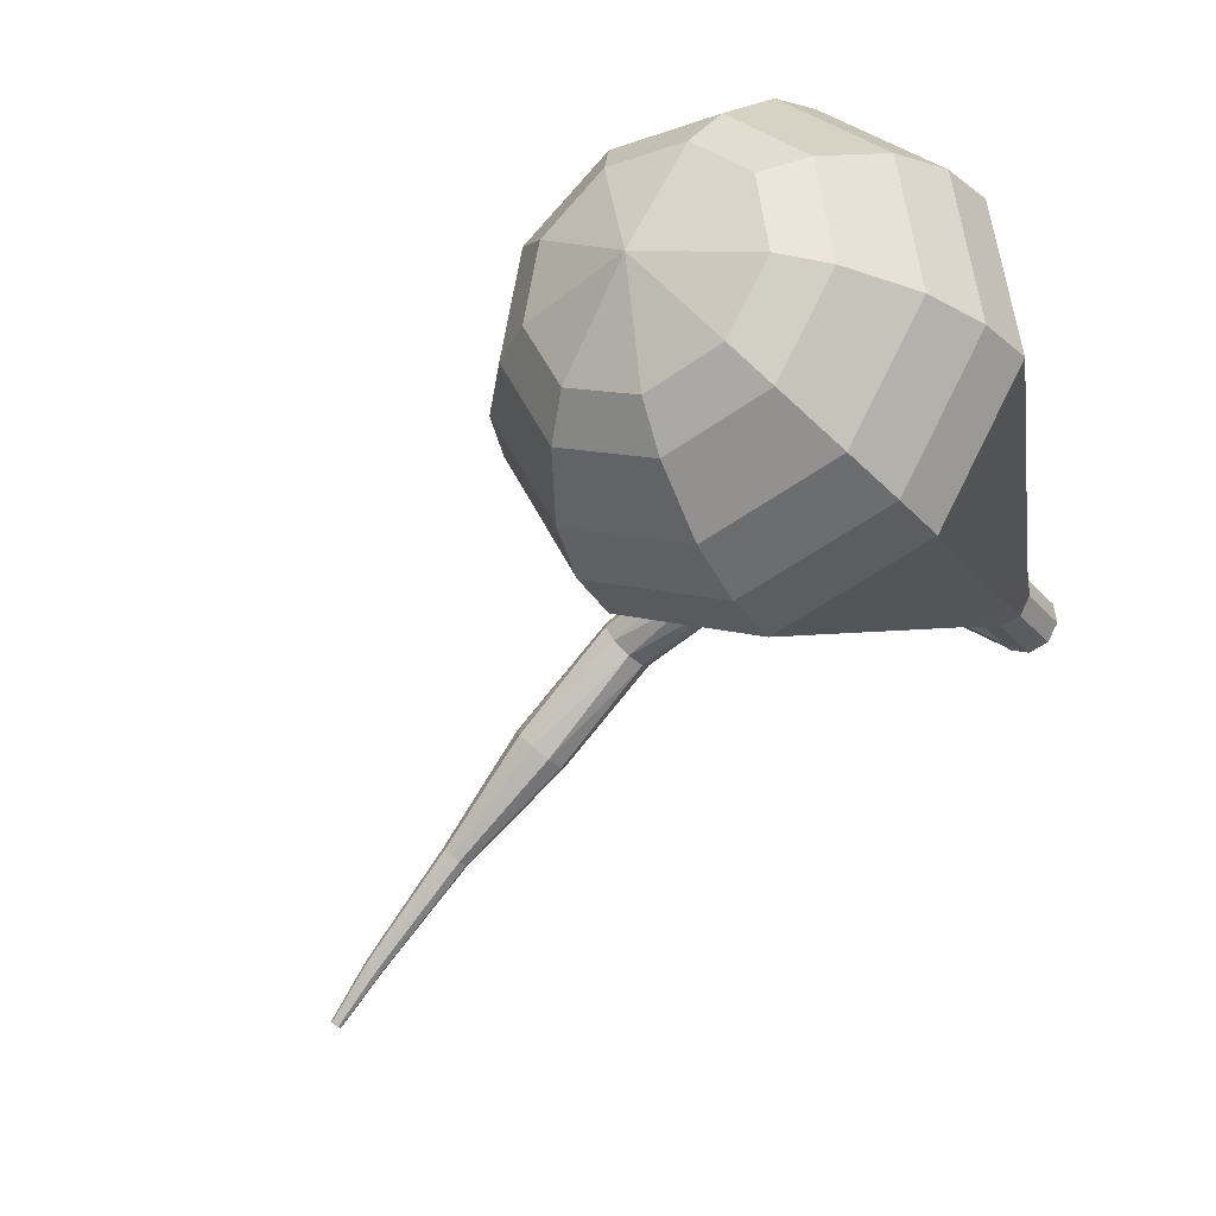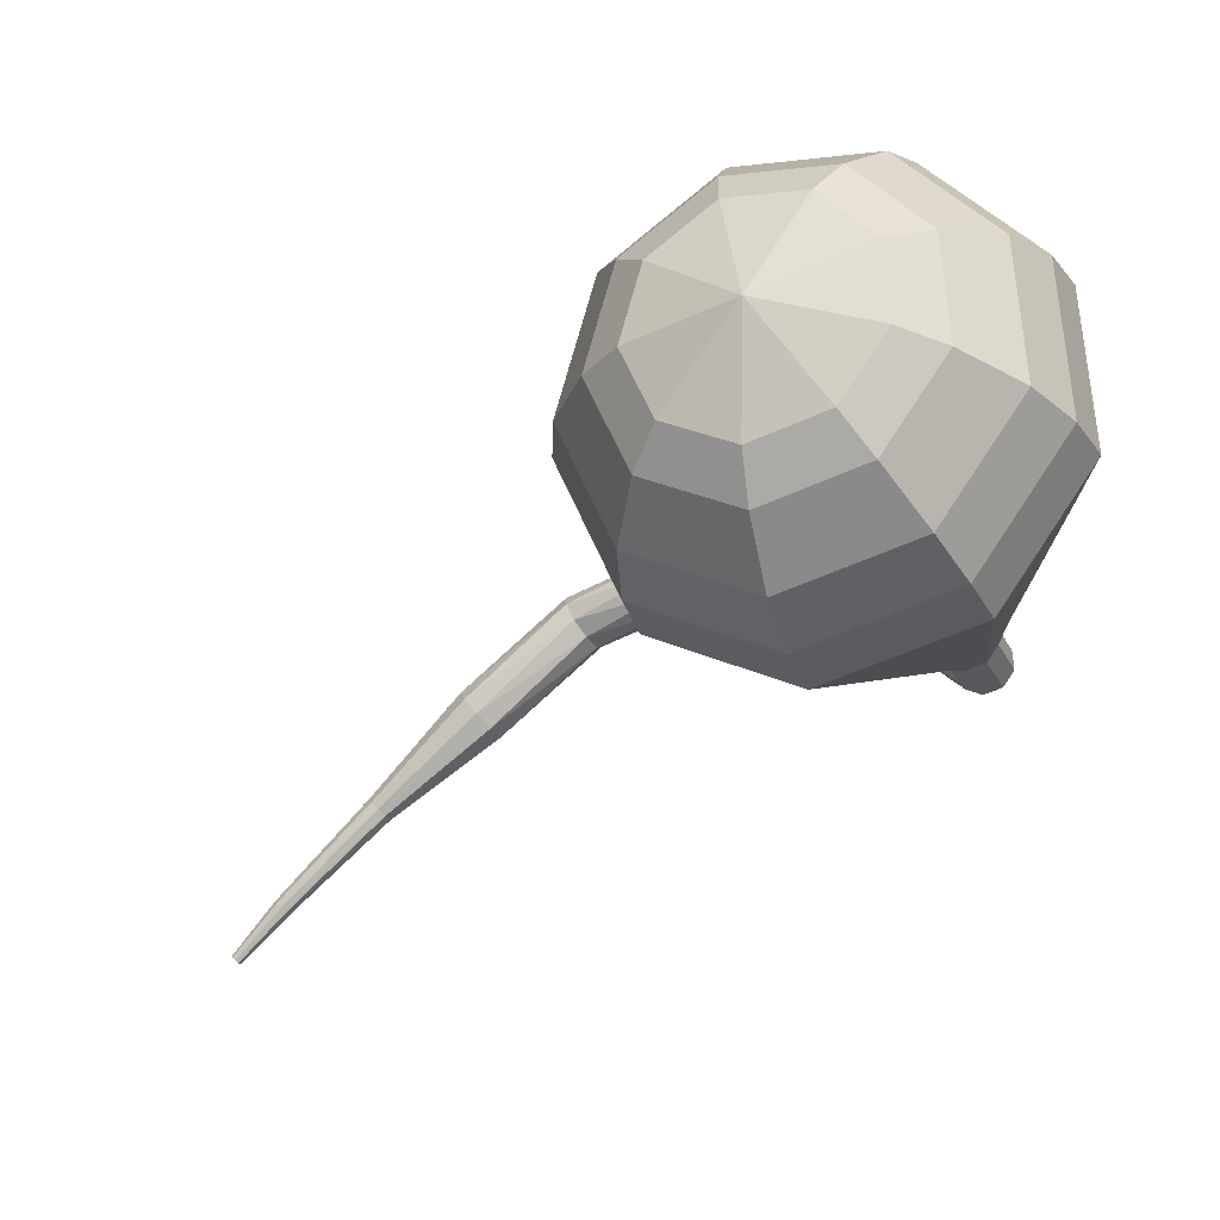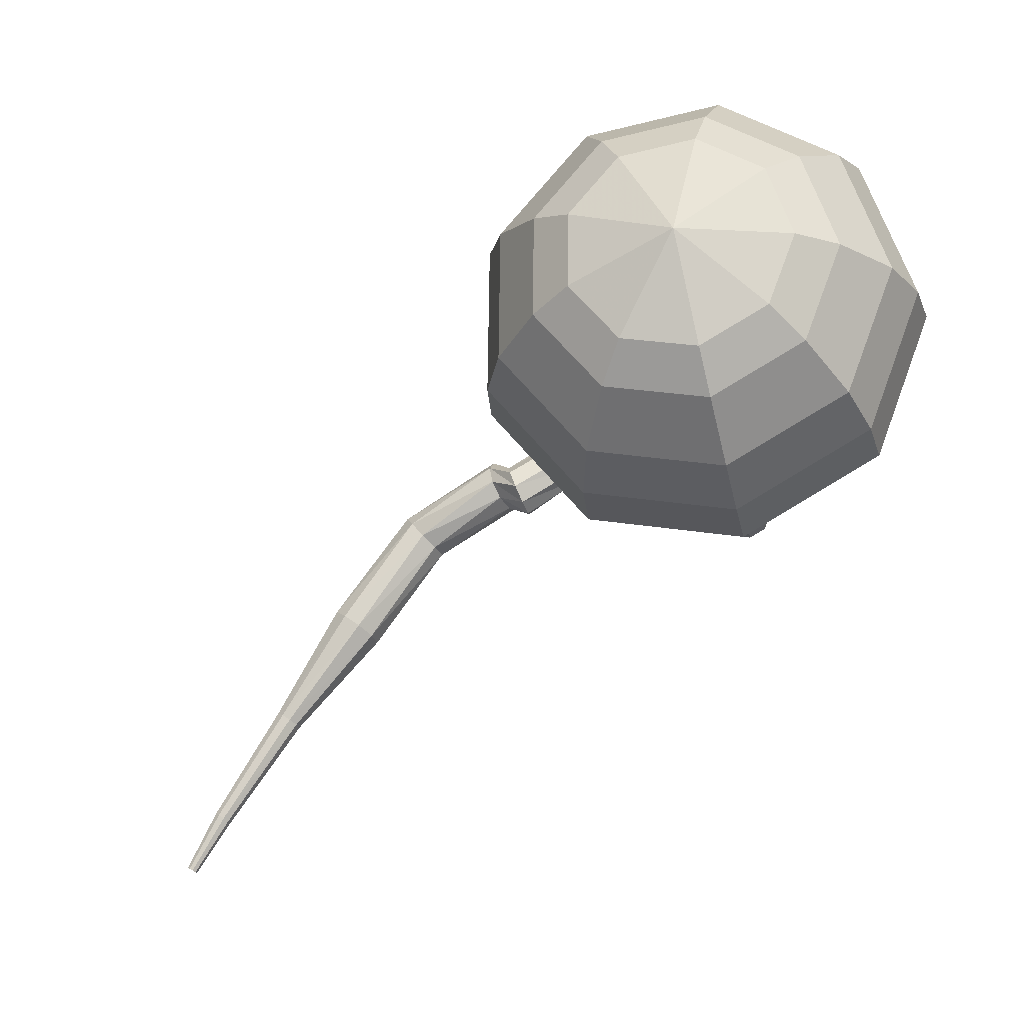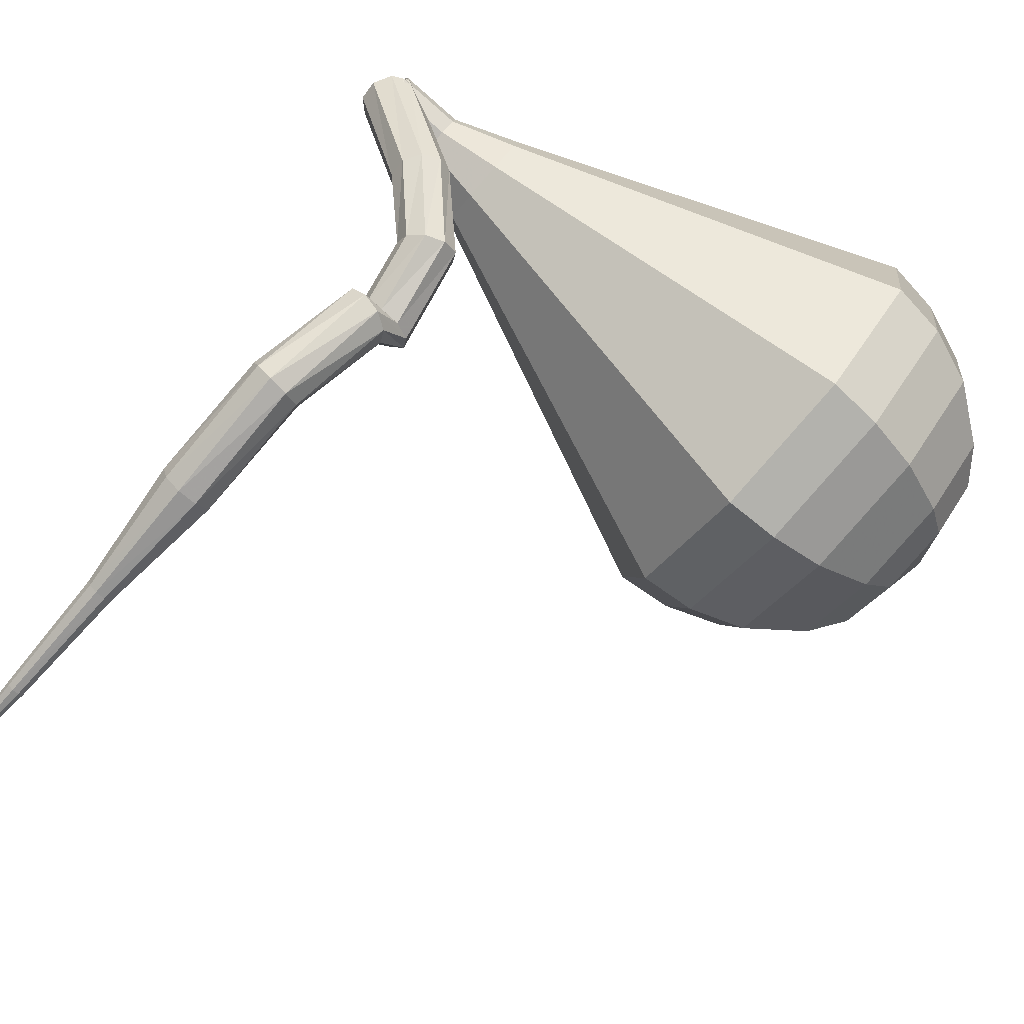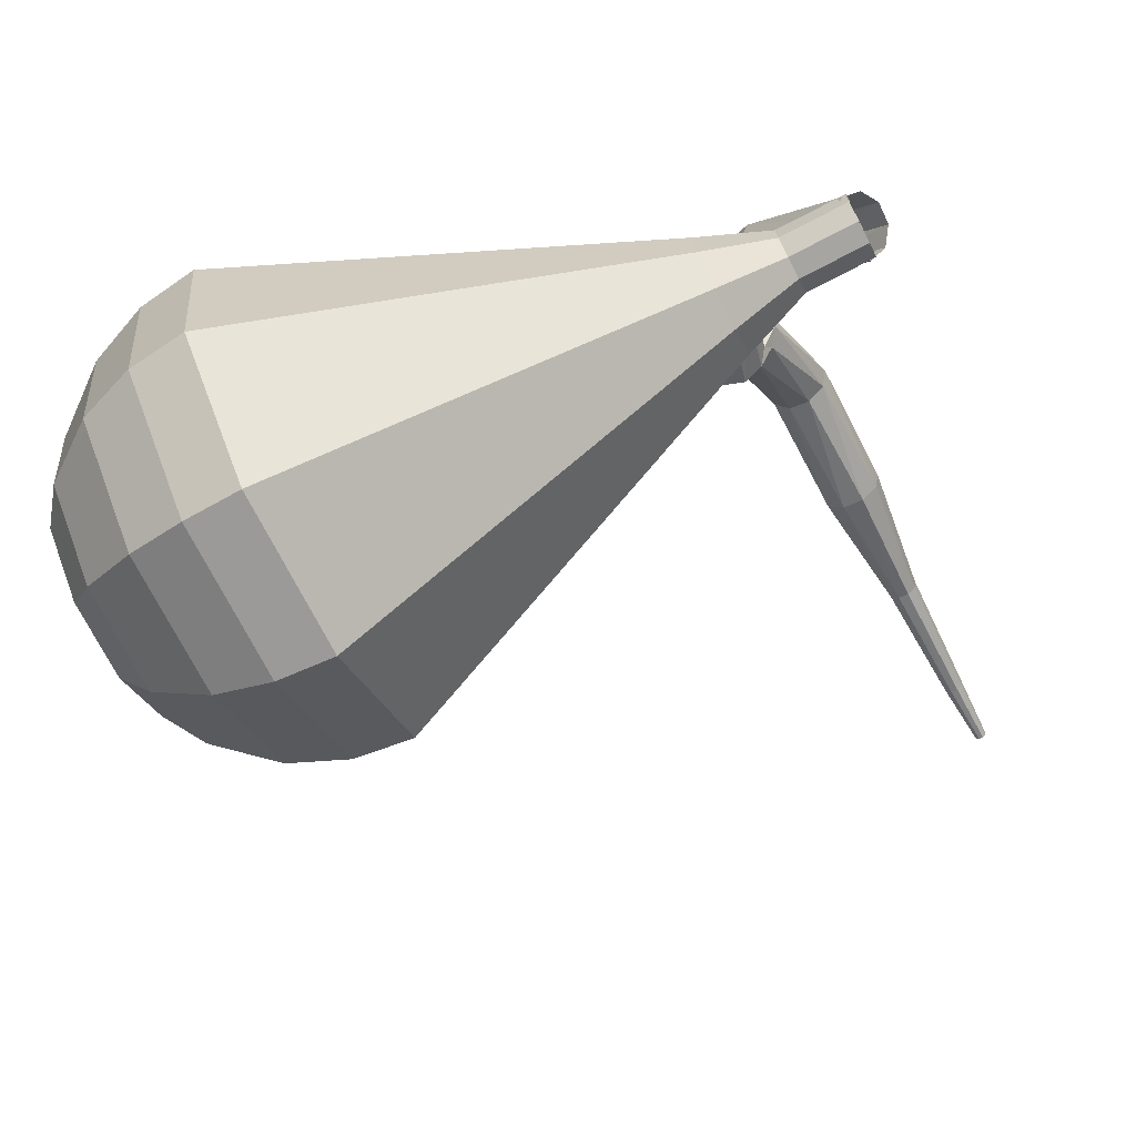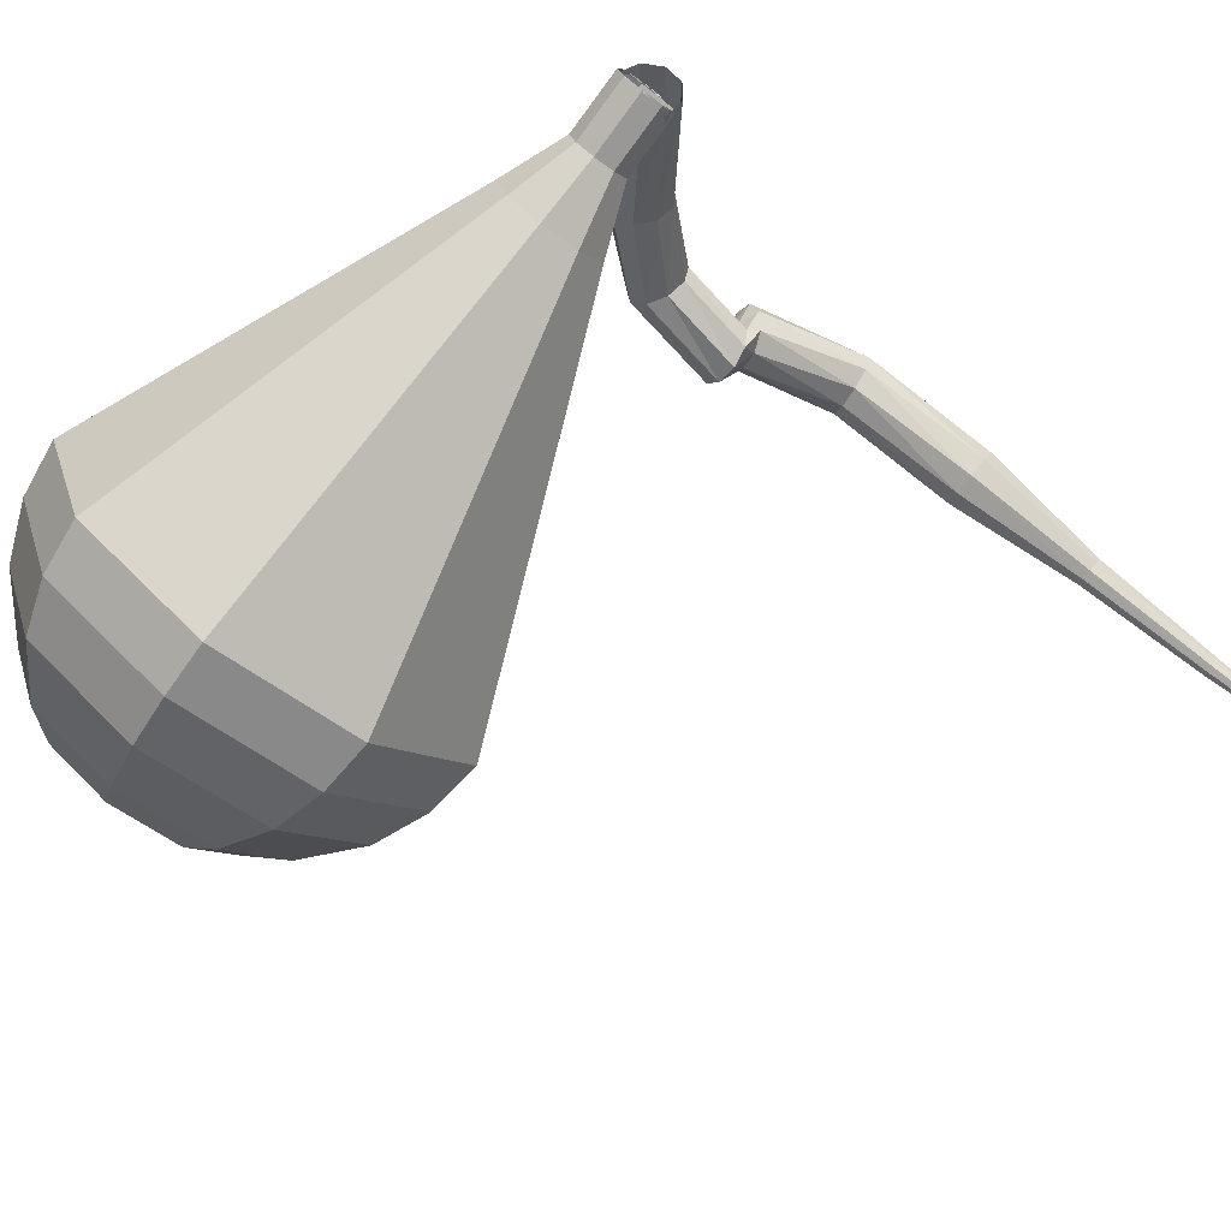
<metadata>
{"format":"obj","ext":"obj","renderer":"f3d","projection":"perspective","resolution":1024,"background":"white","views":[{"elev":-49.9,"azim":14.6,"up":"+Y"},{"elev":-45.9,"azim":3.3,"up":"+Y"},{"elev":43.5,"azim":-17.8,"up":"+Z"},{"elev":64.2,"azim":-72.2,"up":"+Y"},{"elev":-24.6,"azim":90.1,"up":"+Y"},{"elev":-48.8,"azim":121.9,"up":"+Y"}]}
</metadata>
<code>
g tube1
v 156.6 135 193.6
v 156.2 134.9 193
v 155.8 134.4 192.7
v 155.6 133.7 192.8
v 155.7 133.2 193.3
v 156.1 133.1 193.8
v 156.5 133.4 194.3
v 156.8 134 194.4
v 156.8 134.6 194.1
v 156.6 135 193.6
v 153 136.3 195.9
v 152.6 136.1 195.4
v 152.3 135.6 195.1
v 152.2 134.9 195.2
v 152.3 134.5 195.6
v 152.6 134.4 196.2
v 153 134.7 196.7
v 153.2 135.4 196.8
v 153.2 136 196.5
v 153 136.3 195.9
v 149.7 136.8 197.2
v 149.6 136.6 196.5
v 149.6 136 196.2
v 149.7 135.3 196.3
v 149.7 134.9 196.8
v 149.8 134.9 197.5
v 149.8 135.3 198
v 149.8 136 198.2
v 149.8 136.6 197.8
v 149.7 136.8 197.2
v 147 136.1 196.6
v 147.2 135.8 196
v 147.3 135.2 195.6
v 147.2 134.6 195.7
v 147 134.1 196.2
v 146.8 134.1 196.9
v 146.7 134.6 197.4
v 146.7 135.3 197.5
v 146.8 135.9 197.2
v 147 136.1 196.6
v 146.9 137 196.1
v 147.2 136.7 195.6
v 147.2 136 195.3
v 146.9 135.4 195.4
v 146.6 135.1 195.8
v 146.2 135.1 196.4
v 146.1 135.6 196.8
v 146.2 136.3 196.9
v 146.5 136.8 196.6
v 146.9 137 196.1
v 143.1 137 194.3
v 143.5 136.8 193.7
v 143.8 136.3 193.4
v 143.9 135.7 193.5
v 143.8 135.2 194
v 143.5 135.1 194.6
v 143.1 135.4 195
v 142.9 136 195.1
v 142.9 136.7 194.8
v 143.1 137 194.3
v 139.4 134.8 192.3
v 139.8 134.7 191.7
v 140.2 134.3 191.4
v 140.5 133.7 191.5
v 140.6 133.2 192
v 140.3 133.1 192.6
v 139.9 133.3 193.1
v 139.5 133.9 193.2
v 139.3 134.4 192.9
v 139.4 134.8 192.3
v 136.3 132.2 190.3
v 136.5 132.2 190
v 136.7 132 189.9
v 136.9 131.7 189.9
v 136.9 131.5 190.2
v 136.8 131.4 190.5
v 136.5 131.5 190.7
v 136.3 131.8 190.8
v 136.2 132 190.6
v 136.3 132.2 190.3
v 133.1 129.8 188.3
v 133.2 129.8 188.1
v 133.4 129.7 188
v 133.5 129.5 188
v 133.5 129.3 188.2
v 133.4 129.2 188.4
v 133.3 129.3 188.5
v 133.1 129.5 188.6
v 133 129.7 188.5
v 133.1 129.8 188.3
v 131.6 128.4 187.2
v 131.7 128.4 187.1
v 131.8 128.4 187
v 131.8 128.3 187
v 131.8 128.2 187.1
v 131.8 128.1 187.2
v 131.7 128.2 187.3
v 131.6 128.3 187.4
v 131.6 128.4 187.3
v 131.6 128.4 187.2
f 1 2 12
f 12 11 1
f 2 3 13
f 13 12 2
f 3 4 14
f 14 13 3
f 4 5 15
f 15 14 4
f 5 6 16
f 16 15 5
f 6 7 17
f 17 16 6
f 7 8 18
f 18 17 7
f 8 9 19
f 19 18 8
f 9 10 20
f 20 19 9
f 11 12 22
f 22 21 11
f 12 13 23
f 23 22 12
f 13 14 24
f 24 23 13
f 14 15 25
f 25 24 14
f 15 16 26
f 26 25 15
f 16 17 27
f 27 26 16
f 17 18 28
f 28 27 17
f 18 19 29
f 29 28 18
f 19 20 30
f 30 29 19
f 21 22 32
f 32 31 21
f 22 23 33
f 33 32 22
f 23 24 34
f 34 33 23
f 24 25 35
f 35 34 24
f 25 26 36
f 36 35 25
f 26 27 37
f 37 36 26
f 27 28 38
f 38 37 27
f 28 29 39
f 39 38 28
f 29 30 40
f 40 39 29
f 31 32 42
f 42 41 31
f 32 33 43
f 43 42 32
f 33 34 44
f 44 43 33
f 34 35 45
f 45 44 34
f 35 36 46
f 46 45 35
f 36 37 47
f 47 46 36
f 37 38 48
f 48 47 37
f 38 39 49
f 49 48 38
f 39 40 50
f 50 49 39
f 41 42 52
f 52 51 41
f 42 43 53
f 53 52 42
f 43 44 54
f 54 53 43
f 44 45 55
f 55 54 44
f 45 46 56
f 56 55 45
f 46 47 57
f 57 56 46
f 47 48 58
f 58 57 47
f 48 49 59
f 59 58 48
f 49 50 60
f 60 59 49
f 51 52 62
f 62 61 51
f 52 53 63
f 63 62 52
f 53 54 64
f 64 63 53
f 54 55 65
f 65 64 54
f 55 56 66
f 66 65 55
f 56 57 67
f 67 66 56
f 57 58 68
f 68 67 57
f 58 59 69
f 69 68 58
f 59 60 70
f 70 69 59
f 61 62 72
f 72 71 61
f 62 63 73
f 73 72 62
f 63 64 74
f 74 73 63
f 64 65 75
f 75 74 64
f 65 66 76
f 76 75 65
f 66 67 77
f 77 76 66
f 67 68 78
f 78 77 67
f 68 69 79
f 79 78 68
f 69 70 80
f 80 79 69
f 71 72 82
f 82 81 71
f 72 73 83
f 83 82 72
f 73 74 84
f 84 83 73
f 74 75 85
f 85 84 74
f 75 76 86
f 86 85 75
f 76 77 87
f 87 86 76
f 77 78 88
f 88 87 77
f 78 79 89
f 89 88 78
f 79 80 90
f 90 89 79
f 81 82 92
f 92 91 81
f 82 83 93
f 93 92 82
f 83 84 94
f 94 93 83
f 84 85 95
f 95 94 84
f 85 86 96
f 96 95 85
f 86 87 97
f 97 96 86
f 87 88 98
f 98 97 87
f 88 89 99
f 99 98 88
f 89 90 100
f 100 99 89
v 155.5 134.7 193.6
v 155.3 134.2 193.3
v 155.5 133.5 193.1
v 156 133.1 193.2
v 156.7 133.2 193.4
v 157.1 133.6 193.7
v 157.1 134.2 193.9
v 156.7 134.8 194
v 156.1 135 193.8
v 155.5 134.7 193.6
v 155.5 134.7 193.6
v 155.3 134.1 193.3
v 155.5 133.5 193.1
v 156.1 133.1 193.2
v 156.7 133.2 193.4
v 157.1 133.7 193.7
v 157.1 134.3 194
v 156.7 134.8 194
v 156 135 193.9
v 155.5 134.7 193.6
v 154.8 133.9 195.5
v 154.6 133.4 195.2
v 154.9 132.7 195
v 155.4 132.4 195.1
v 156.1 132.4 195.3
v 156.5 132.9 195.6
v 156.5 133.5 195.9
v 156 134.1 195.9
v 155.4 134.2 195.8
v 154.8 133.9 195.5
v 153.5 133.8 197.4
v 153.1 132.7 196.9
v 153.6 131.5 196.6
v 154.7 130.8 196.7
v 155.9 130.9 197.1
v 156.6 131.8 197.7
v 156.6 133 198.2
v 155.7 134 198.3
v 154.5 134.3 198
v 153.5 133.8 197.4
v 152.1 133.6 199.3
v 151.6 132 198.5
v 152.3 130.2 198.1
v 153.9 129.2 198.2
v 155.7 129.4 198.9
v 156.8 130.7 199.8
v 156.7 132.5 200.5
v 155.5 134 200.6
v 153.7 134.4 200.2
v 152.1 133.6 199.3
v 150.8 133.5 201.3
v 150 131.3 200.2
v 151 129 199.6
v 153.1 127.6 199.8
v 155.5 127.9 200.7
v 157 129.6 201.9
v 156.9 132 202.8
v 155.3 133.9 203
v 152.8 134.5 202.4
v 150.8 133.5 201.3
v 148.1 133.2 205.1
v 146.9 129.9 203.5
v 148.3 126.4 202.6
v 151.6 124.4 202.9
v 155.2 124.8 204.3
v 157.4 127.3 206
v 157.3 130.9 207.4
v 154.8 133.9 207.7
v 151.2 134.8 206.8
v 148.1 133.2 205.1
v 145.3 132.9 209
v 143.9 128.5 206.8
v 145.7 123.9 205.6
v 150.1 121.2 206
v 154.8 121.7 207.8
v 157.8 125.1 210.2
v 157.6 129.9 212
v 154.3 133.8 212.4
v 149.5 135 211.2
v 145.3 132.9 209
v 144.9 132.1 210.7
v 143.5 127.9 208.5
v 145.3 123.4 207.4
v 149.5 120.7 207.8
v 154.2 121.2 209.5
v 157 124.6 211.8
v 156.8 129.2 213.6
v 153.6 133 214
v 148.9 134.1 212.8
v 144.9 132.1 210.7
v 145 130.9 212.3
v 143.7 127.2 210.4
v 145.3 123.1 209.4
v 149.1 120.8 209.7
v 153.2 121.2 211.3
v 155.8 124.2 213.4
v 155.6 128.3 214.9
v 152.7 131.7 215.3
v 148.5 132.8 214.2
v 145 130.9 212.3
v 145.6 129.3 214
v 144.6 126.4 212.5
v 145.8 123.3 211.8
v 148.7 121.5 212
v 151.8 121.9 213.2
v 153.8 124.1 214.8
v 153.7 127.3 216
v 151.5 129.9 216.2
v 148.3 130.7 215.5
v 145.6 129.3 214
v 146.3 128.1 214.8
v 145.6 126 213.8
v 146.5 123.7 213.2
v 148.6 122.4 213.4
v 150.9 122.7 214.3
v 152.3 124.3 215.4
v 152.2 126.6 216.3
v 150.6 128.5 216.5
v 148.3 129.1 215.9
v 146.3 128.1 214.8
v 148.7 125.4 215.7
v 148.7 125.4 215.7
v 148.7 125.4 215.7
v 148.7 125.4 215.7
v 148.7 125.4 215.7
v 148.7 125.4 215.7
v 148.7 125.4 215.7
v 148.7 125.4 215.7
v 148.7 125.4 215.7
v 148.7 125.4 215.7
f 101 102 112
f 112 111 101
f 102 103 113
f 113 112 102
f 103 104 114
f 114 113 103
f 104 105 115
f 115 114 104
f 105 106 116
f 116 115 105
f 106 107 117
f 117 116 106
f 107 108 118
f 118 117 107
f 108 109 119
f 119 118 108
f 109 110 120
f 120 119 109
f 111 112 122
f 122 121 111
f 112 113 123
f 123 122 112
f 113 114 124
f 124 123 113
f 114 115 125
f 125 124 114
f 115 116 126
f 126 125 115
f 116 117 127
f 127 126 116
f 117 118 128
f 128 127 117
f 118 119 129
f 129 128 118
f 119 120 130
f 130 129 119
f 121 122 132
f 132 131 121
f 122 123 133
f 133 132 122
f 123 124 134
f 134 133 123
f 124 125 135
f 135 134 124
f 125 126 136
f 136 135 125
f 126 127 137
f 137 136 126
f 127 128 138
f 138 137 127
f 128 129 139
f 139 138 128
f 129 130 140
f 140 139 129
f 131 132 142
f 142 141 131
f 132 133 143
f 143 142 132
f 133 134 144
f 144 143 133
f 134 135 145
f 145 144 134
f 135 136 146
f 146 145 135
f 136 137 147
f 147 146 136
f 137 138 148
f 148 147 137
f 138 139 149
f 149 148 138
f 139 140 150
f 150 149 139
f 141 142 152
f 152 151 141
f 142 143 153
f 153 152 142
f 143 144 154
f 154 153 143
f 144 145 155
f 155 154 144
f 145 146 156
f 156 155 145
f 146 147 157
f 157 156 146
f 147 148 158
f 158 157 147
f 148 149 159
f 159 158 148
f 149 150 160
f 160 159 149
f 151 152 162
f 162 161 151
f 152 153 163
f 163 162 152
f 153 154 164
f 164 163 153
f 154 155 165
f 165 164 154
f 155 156 166
f 166 165 155
f 156 157 167
f 167 166 156
f 157 158 168
f 168 167 157
f 158 159 169
f 169 168 158
f 159 160 170
f 170 169 159
f 161 162 172
f 172 171 161
f 162 163 173
f 173 172 162
f 163 164 174
f 174 173 163
f 164 165 175
f 175 174 164
f 165 166 176
f 176 175 165
f 166 167 177
f 177 176 166
f 167 168 178
f 178 177 167
f 168 169 179
f 179 178 168
f 169 170 180
f 180 179 169
f 171 172 182
f 182 181 171
f 172 173 183
f 183 182 172
f 173 174 184
f 184 183 173
f 174 175 185
f 185 184 174
f 175 176 186
f 186 185 175
f 176 177 187
f 187 186 176
f 177 178 188
f 188 187 177
f 178 179 189
f 189 188 178
f 179 180 190
f 190 189 179
f 181 182 192
f 192 191 181
f 182 183 193
f 193 192 182
f 183 184 194
f 194 193 183
f 184 185 195
f 195 194 184
f 185 186 196
f 196 195 185
f 186 187 197
f 197 196 186
f 187 188 198
f 198 197 187
f 188 189 199
f 199 198 188
f 189 190 200
f 200 199 189
f 191 192 202
f 202 201 191
f 192 193 203
f 203 202 192
f 193 194 204
f 204 203 193
f 194 195 205
f 205 204 194
f 195 196 206
f 206 205 195
f 196 197 207
f 207 206 196
f 197 198 208
f 208 207 197
f 198 199 209
f 209 208 198
f 199 200 210
f 210 209 199
f 201 202 212
f 212 211 201
f 202 203 213
f 213 212 202
f 203 204 214
f 214 213 203
f 204 205 215
f 215 214 204
f 205 206 216
f 216 215 205
f 206 207 217
f 217 216 206
f 207 208 218
f 218 217 207
f 208 209 219
f 219 218 208
f 209 210 220
f 220 219 209
f 211 212 222
f 222 221 211
f 212 213 223
f 223 222 212
f 213 214 224
f 224 223 213
f 214 215 225
f 225 224 214
f 215 216 226
f 226 225 215
f 216 217 227
f 227 226 216
f 217 218 228
f 228 227 217
f 218 219 229
f 229 228 218
f 219 220 230
f 230 229 219

</code>
